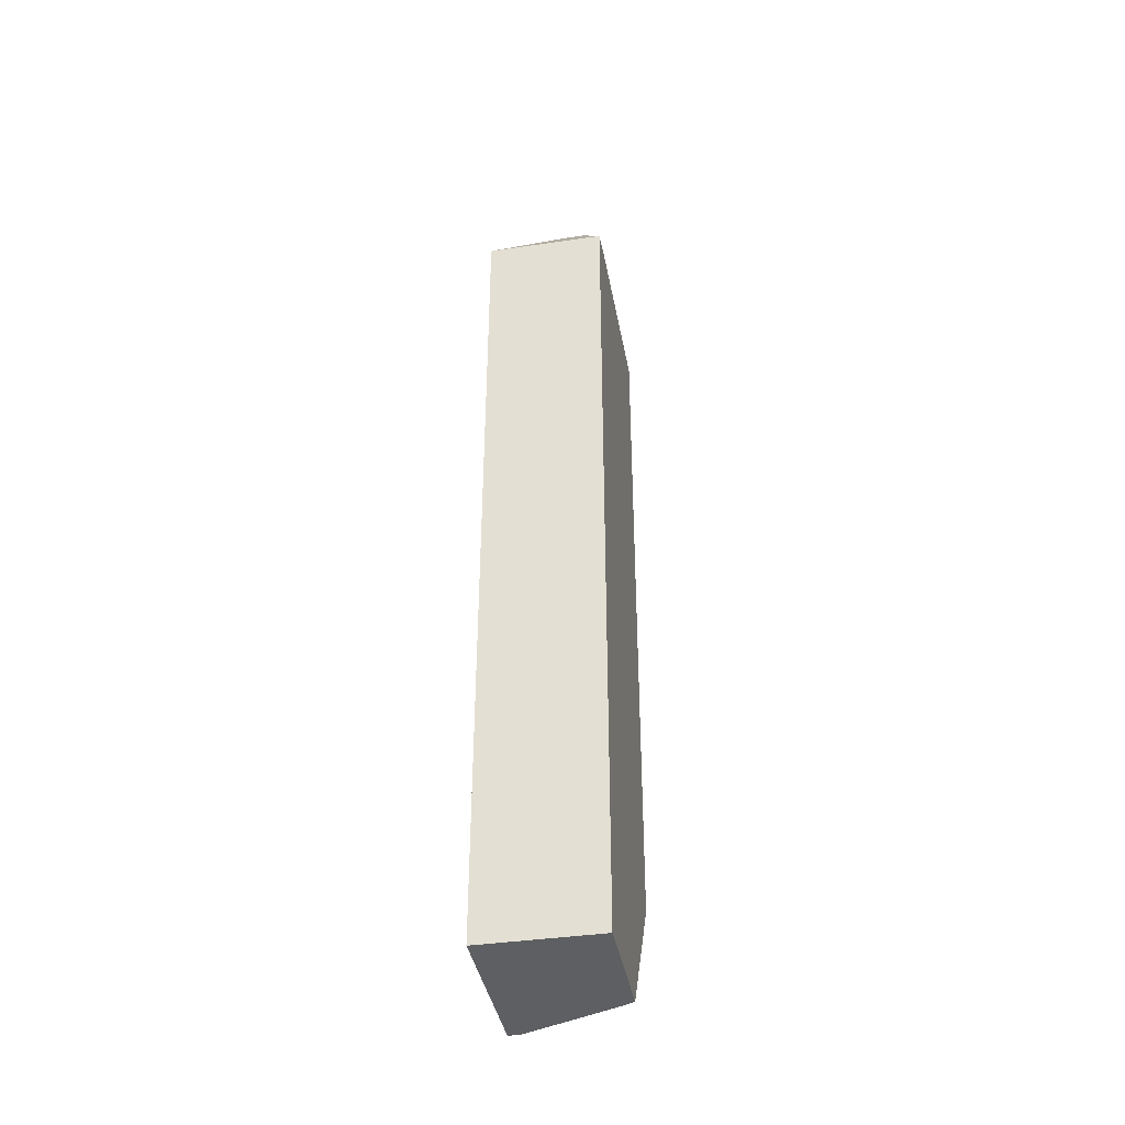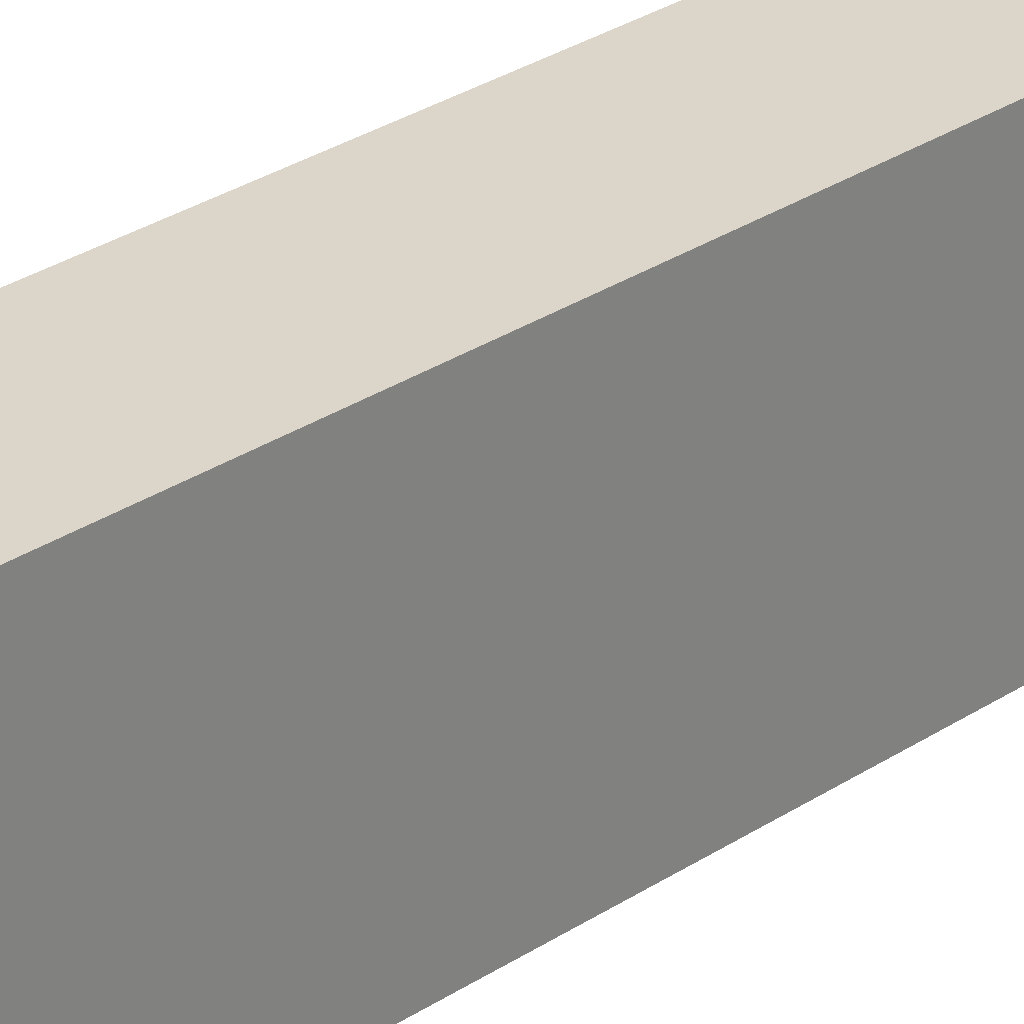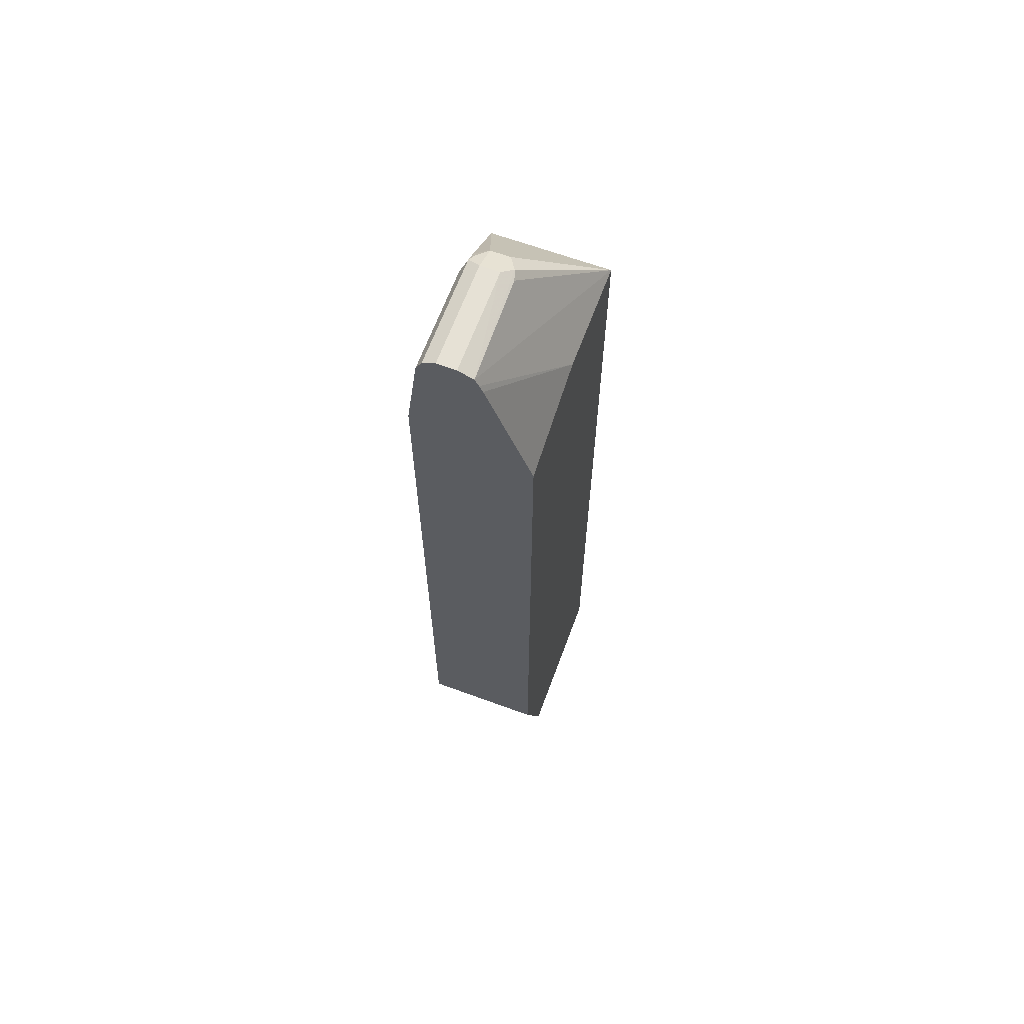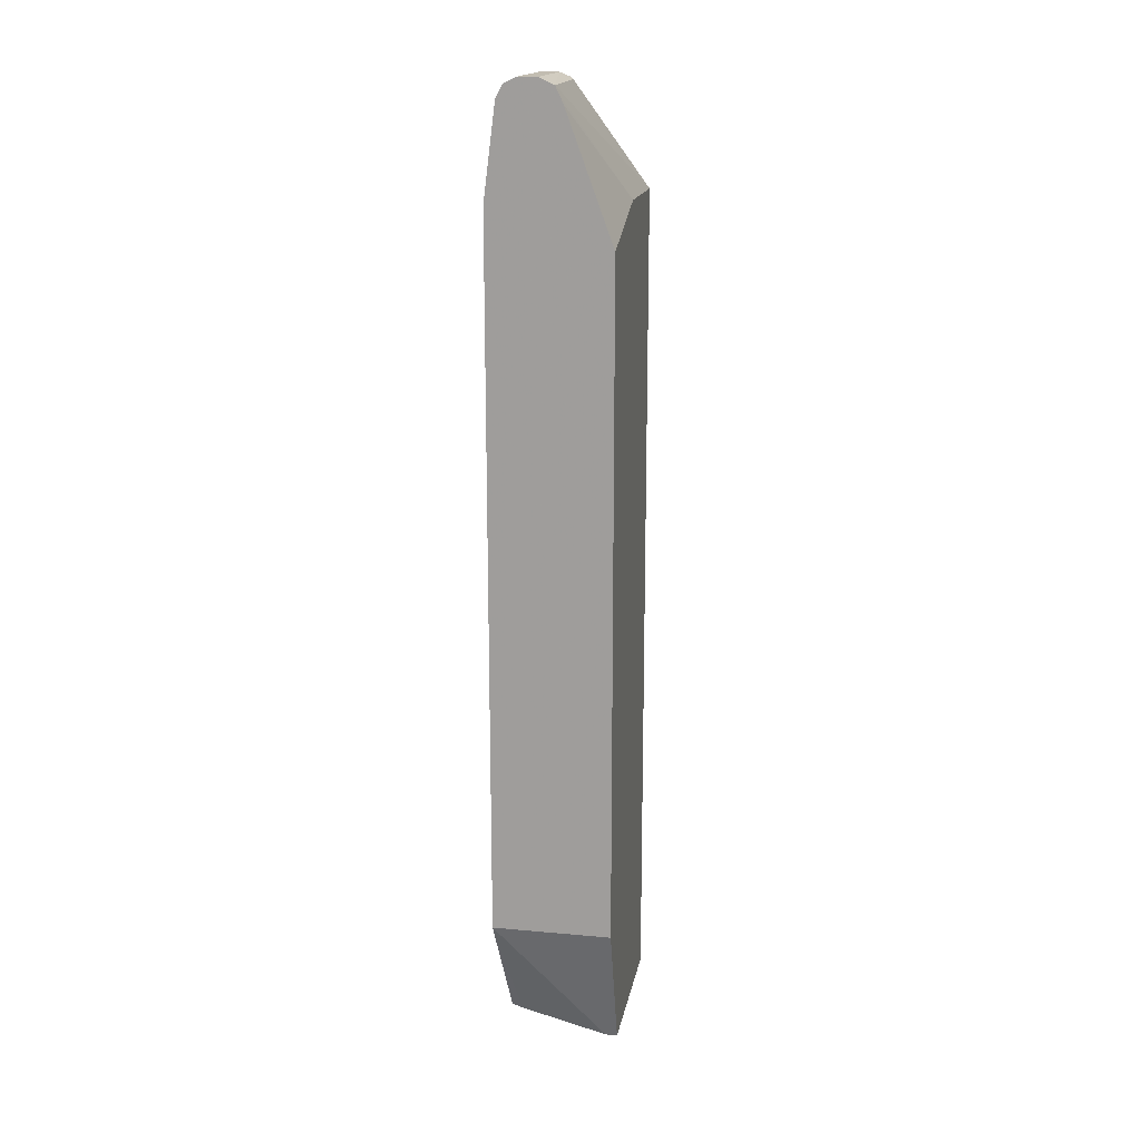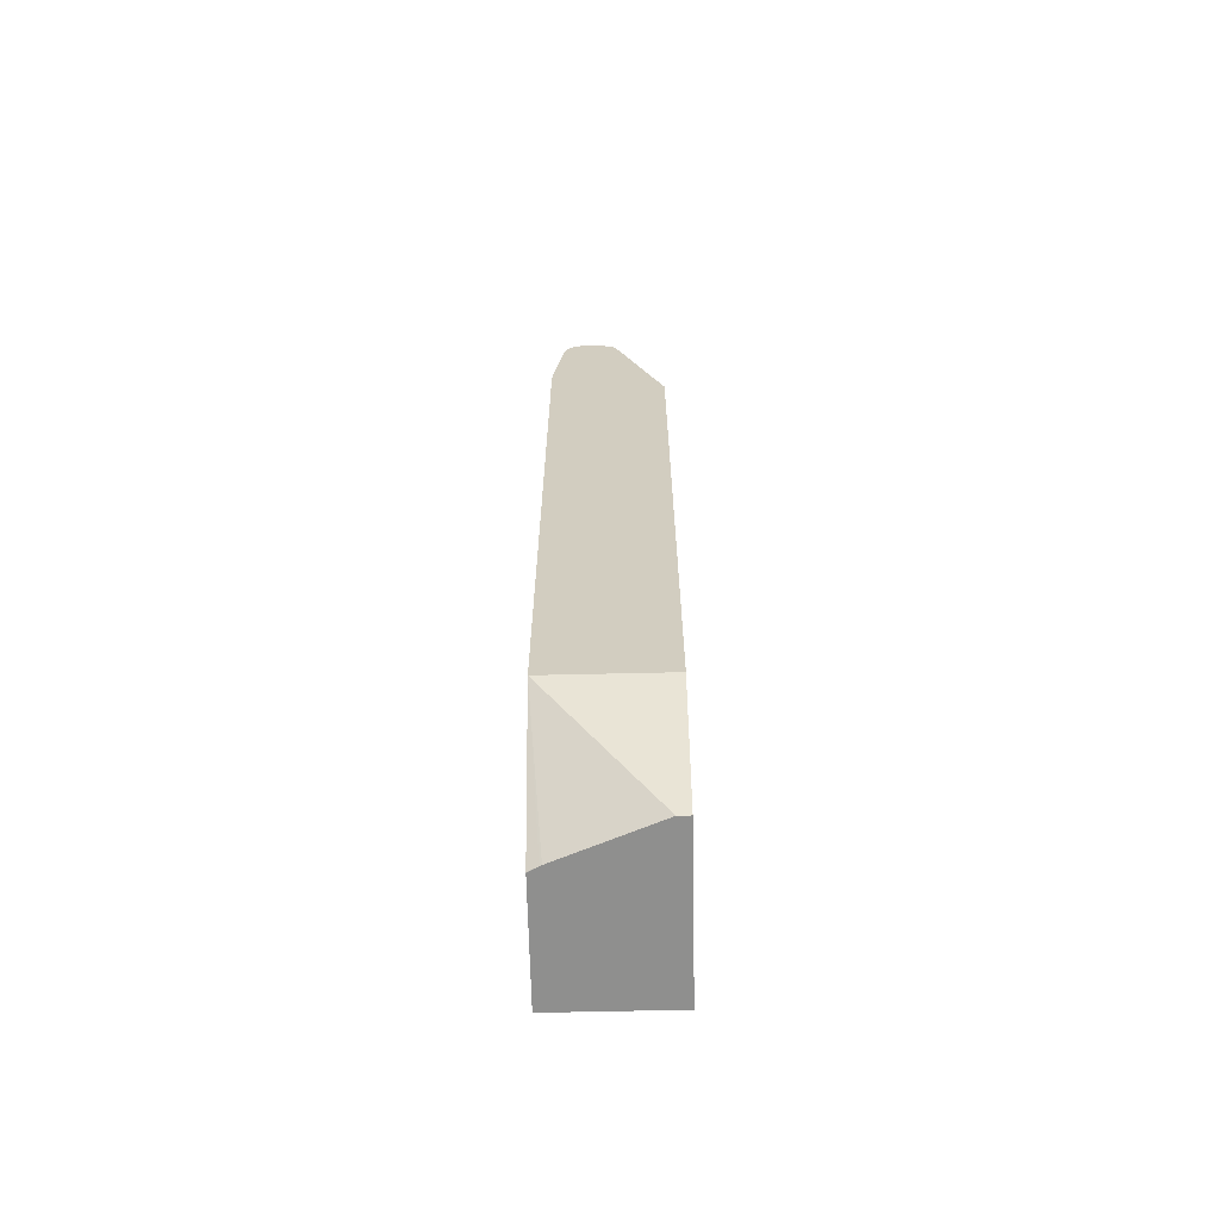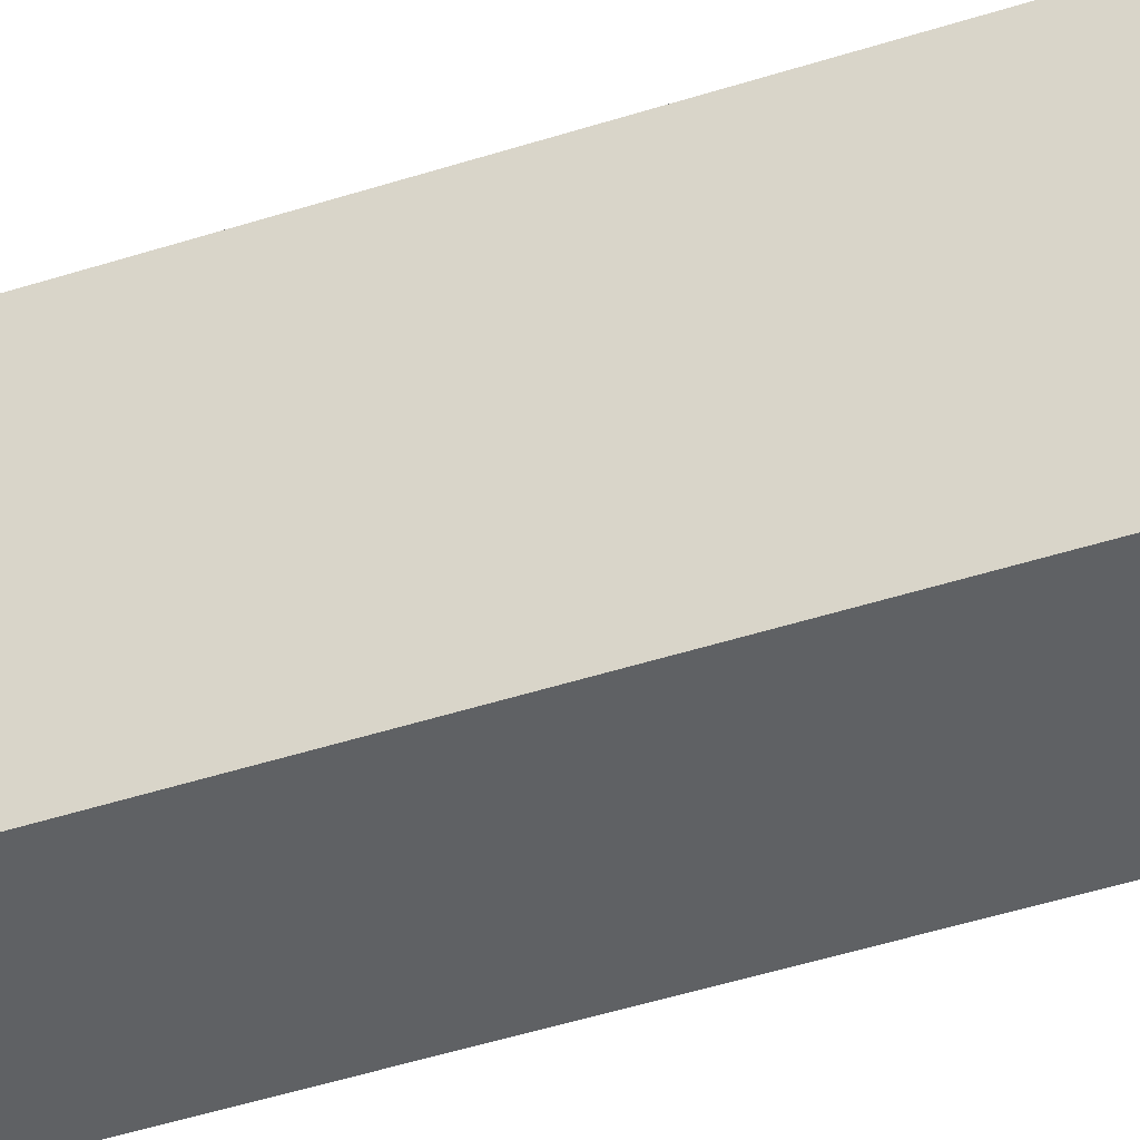
<metadata>
{"format":"obj","ext":"obj","renderer":"f3d","projection":"perspective","resolution":1024,"background":"white","views":[{"elev":-39.7,"azim":10.3,"up":"+Z"},{"elev":29.7,"azim":45.9,"up":"+Y"},{"elev":64.8,"azim":-159.7,"up":"+Z"},{"elev":16.9,"azim":-169.6,"up":"+Z"},{"elev":-65.3,"azim":-178.7,"up":"+Z"},{"elev":-45.6,"azim":-69.5,"up":"+Y"}]}
</metadata>
<code>
v -0.04042 0.09819 -0.06247
v -0.04042 0.2313 -0.06247
v 0.05574 0.09819 -0.06247
v -0.04042 0.09819 0.6167
v -0.03083 0.2313 -0.06247
v -0.04042 0.2679 0.04631
v 0.05574 0.1955 -0.06247
v 0.05574 0.09819 0.6167
v 0.01542 0.1645 0.6989
v 0.007706 0.1773 0.7053
v 0.005146 0.185 0.7041
v 0.003216 0.2679 0.7038
v -0.04042 0.185 0.6167
v 0.04625 0.2004 -0.06247
v 0.05574 0.2679 0.04631
v -0.04042 0.2679 0.5888
v 0.04783 0.1997 -0.06247
v 0.05574 0.1957 -0.06239
v 0.05574 0.1726 0.6197
v 0.04625 0.185 0.6938
v 0.04239 0.1677 0.6938
v 0.03083 0.1645 0.6989
v 0.01542 0.185 0.7093
v 0.01542 0.2679 0.7093
v 6.23e-06 0.2679 0.6974
v -0.002884 0.2679 0.6909
v 0.05574 0.2679 0.6197
v 0.04625 0.2679 0.6938
v 0.04336 0.2679 0.6996
v 0.04111 0.1799 0.7041
v 0.03854 0.1735 0.7015
v 0.03083 0.185 0.7093
v 0.03083 0.2679 0.7093
v 0.04111 0.2679 0.7041
f 12 23 24
f 10 12 11
f 10 23 12
f 9 23 10
f 9 32 23
f 7 17 18
f 8 21 22
f 8 20 21
f 8 19 20
f 6 27 15
f 6 28 27
f 12 25 13
f 9 22 32
f 13 25 26
f 21 31 22
f 14 15 17
f 15 18 17
f 19 27 28
f 19 28 20
f 20 28 29
f 20 29 30
f 20 30 21
f 21 30 31
f 6 29 28
f 22 31 32
f 23 32 33
f 23 33 24
f 29 34 30
f 30 34 33
f 13 26 16
f 6 34 29
f 4 10 11
f 6 24 33
f 30 33 32
f 1 2 5
f 1 5 14
f 1 14 17
f 1 17 7
f 1 7 3
f 1 3 8
f 1 8 4
f 1 4 13
f 1 13 16
f 1 16 6
f 1 6 2
f 2 6 15
f 2 15 5
f 3 7 18
f 3 18 15
f 3 15 27
f 3 27 19
f 3 19 8
f 4 8 22
f 4 22 9
f 4 9 10
f 4 11 12
f 4 12 13
f 5 15 14
f 6 16 26
f 6 26 25
f 6 25 12
f 6 12 24
f 6 33 34
f 30 32 31

</code>
